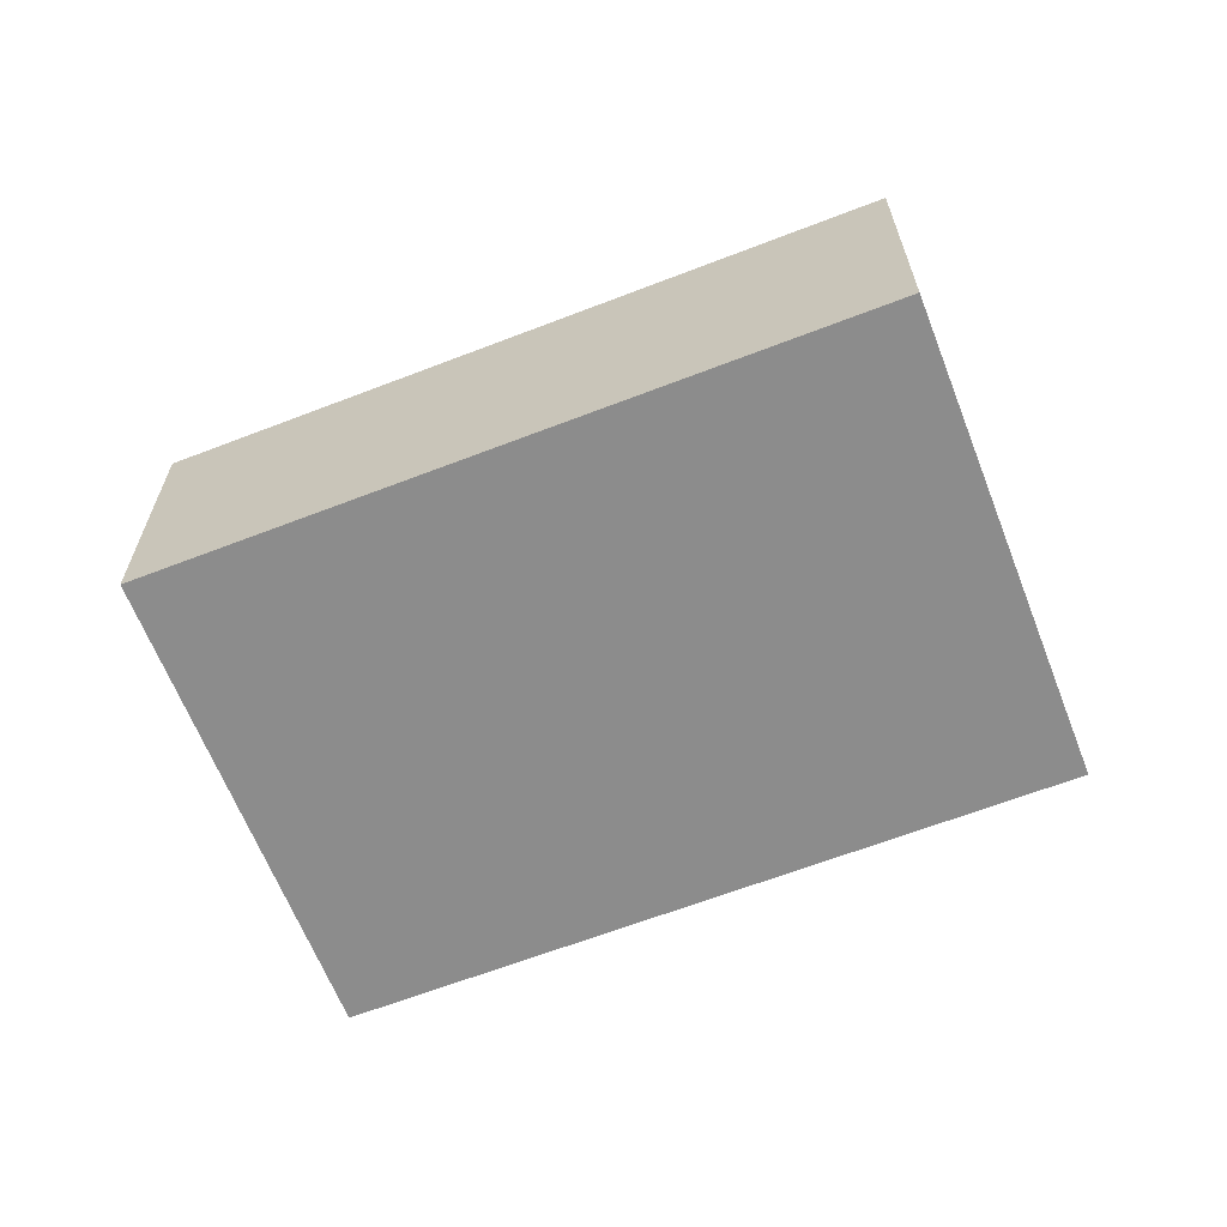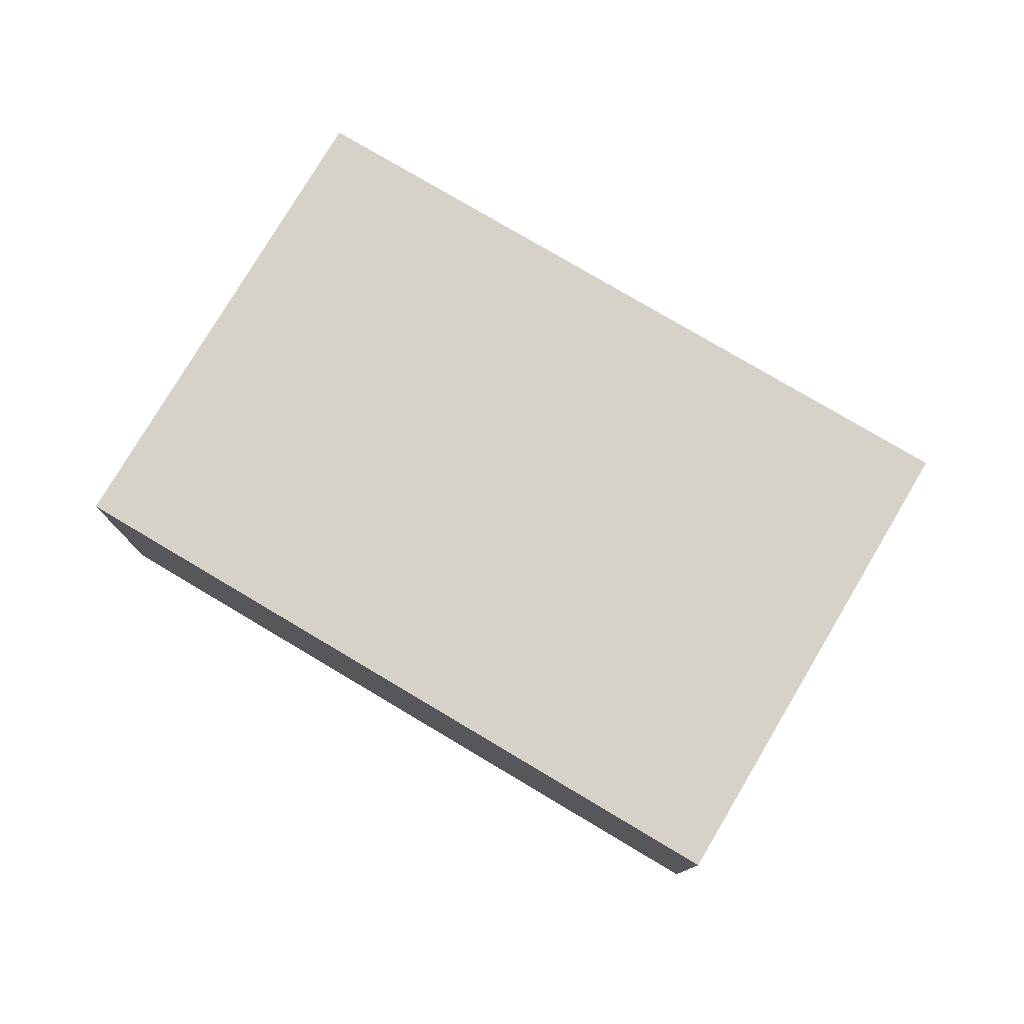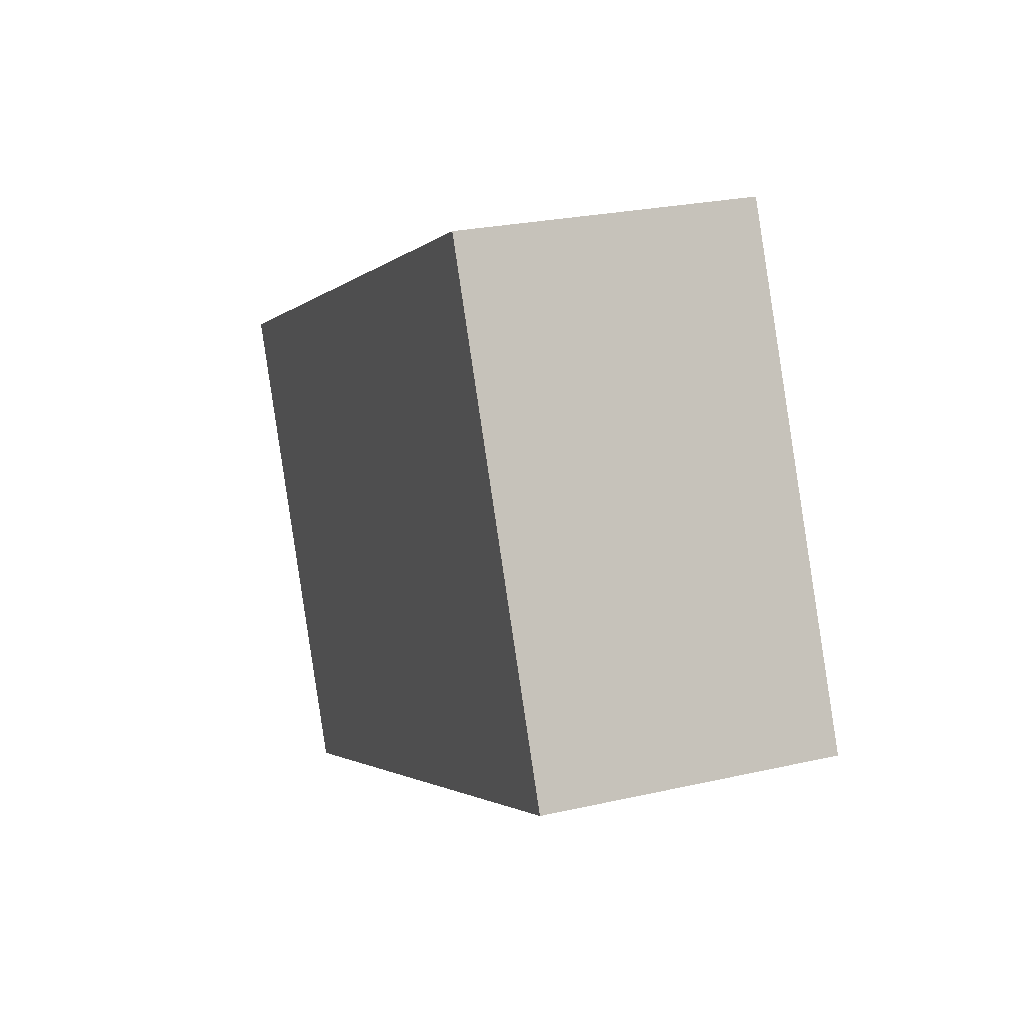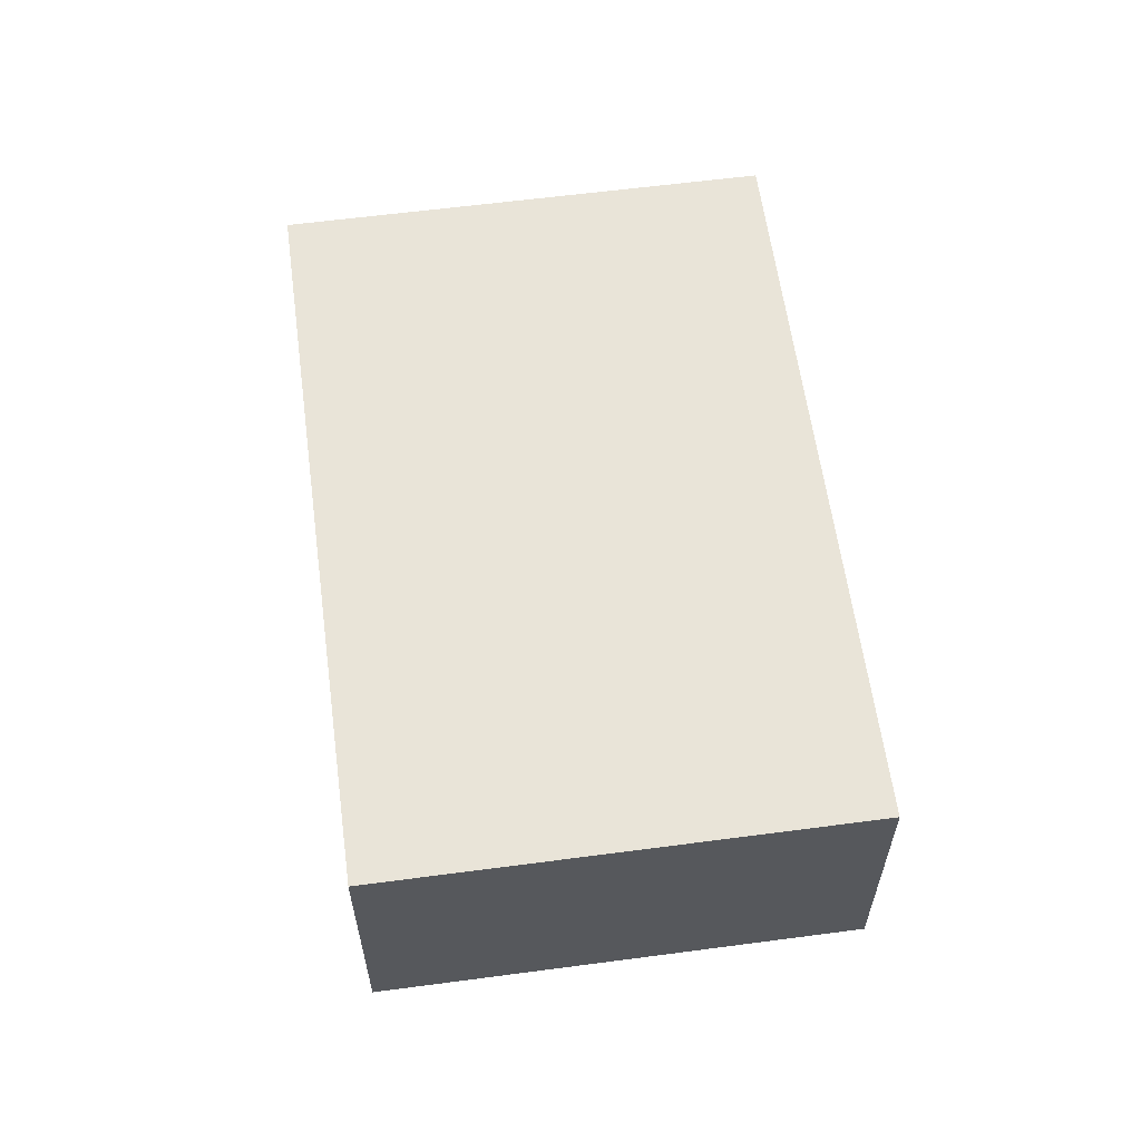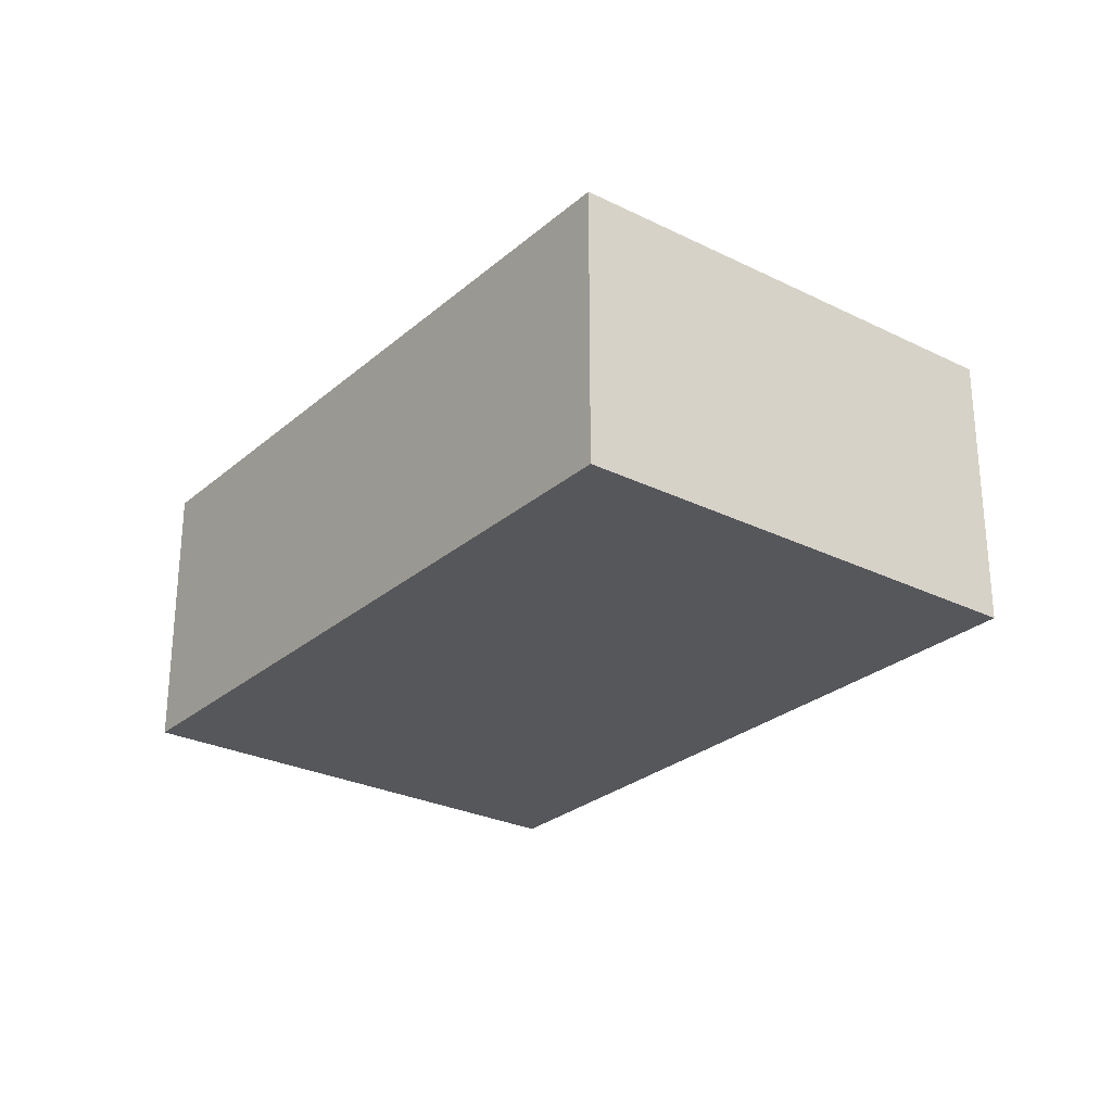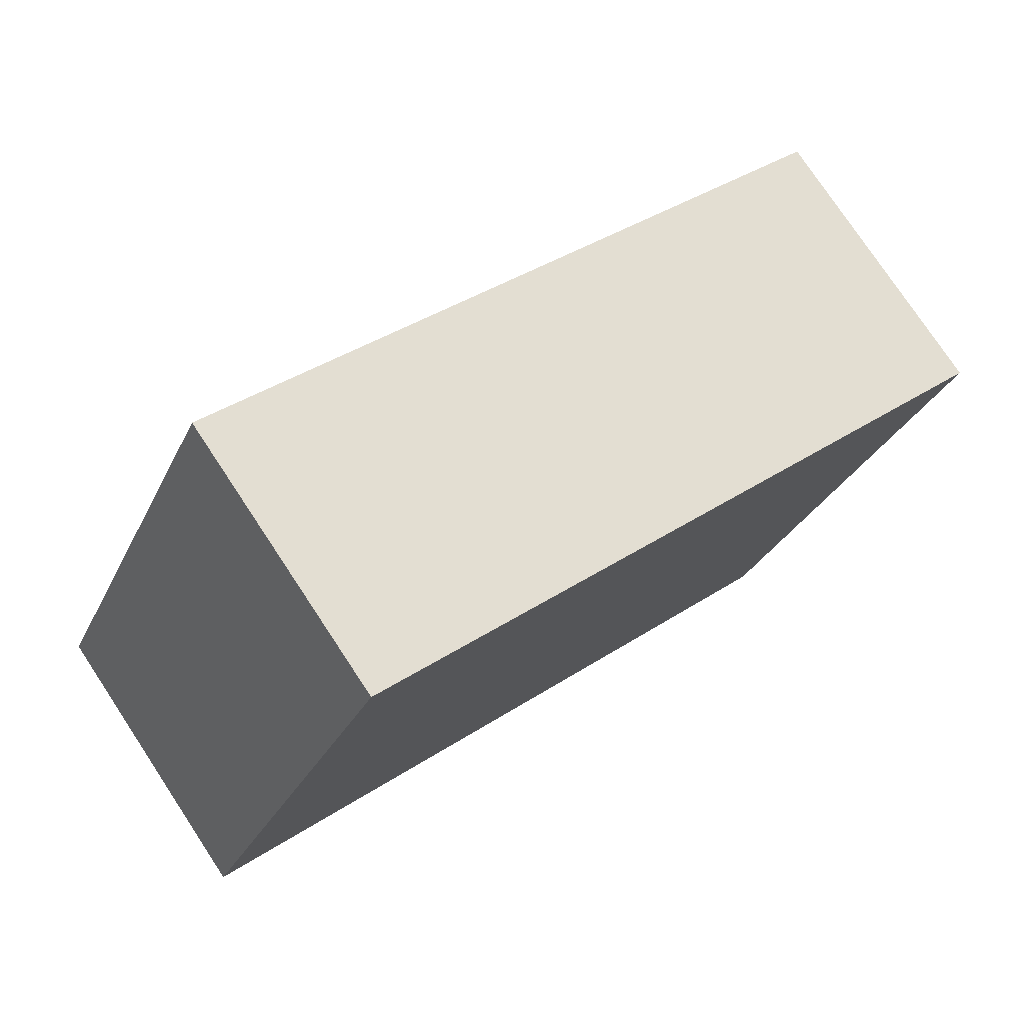
<metadata>
{"format":"obj","ext":"obj","renderer":"f3d","projection":"perspective","resolution":1024,"background":"white","views":[{"elev":-64.2,"azim":-133.8,"up":"+Y"},{"elev":78.0,"azim":55.6,"up":"+Y"},{"elev":24.7,"azim":-110.6,"up":"+Z"},{"elev":60.4,"azim":107.2,"up":"+Y"},{"elev":-27.1,"azim":-102.6,"up":"+Y"},{"elev":76.9,"azim":-33.5,"up":"+Z"}]}
</metadata>
<code>
v  2.584 1.08 -1.2
v  0.801 1.08 1.727
v  3.386 1.08 0.528
v  0 1.08 6.613e-17
v  0.801 -1.057e-16 1.727
v  3.386 -3.233e-17 0.528
v  2.584 7.348e-17 -1.2
v  0 0 0
g defaultobject
f 1 2 3
f 2 1 4
f 5 3 2
f 3 5 6
f 6 1 3
f 1 6 7
f 7 4 1
f 4 7 8
f 8 2 4
f 2 8 5
f 8 6 5
f 6 8 7

</code>
